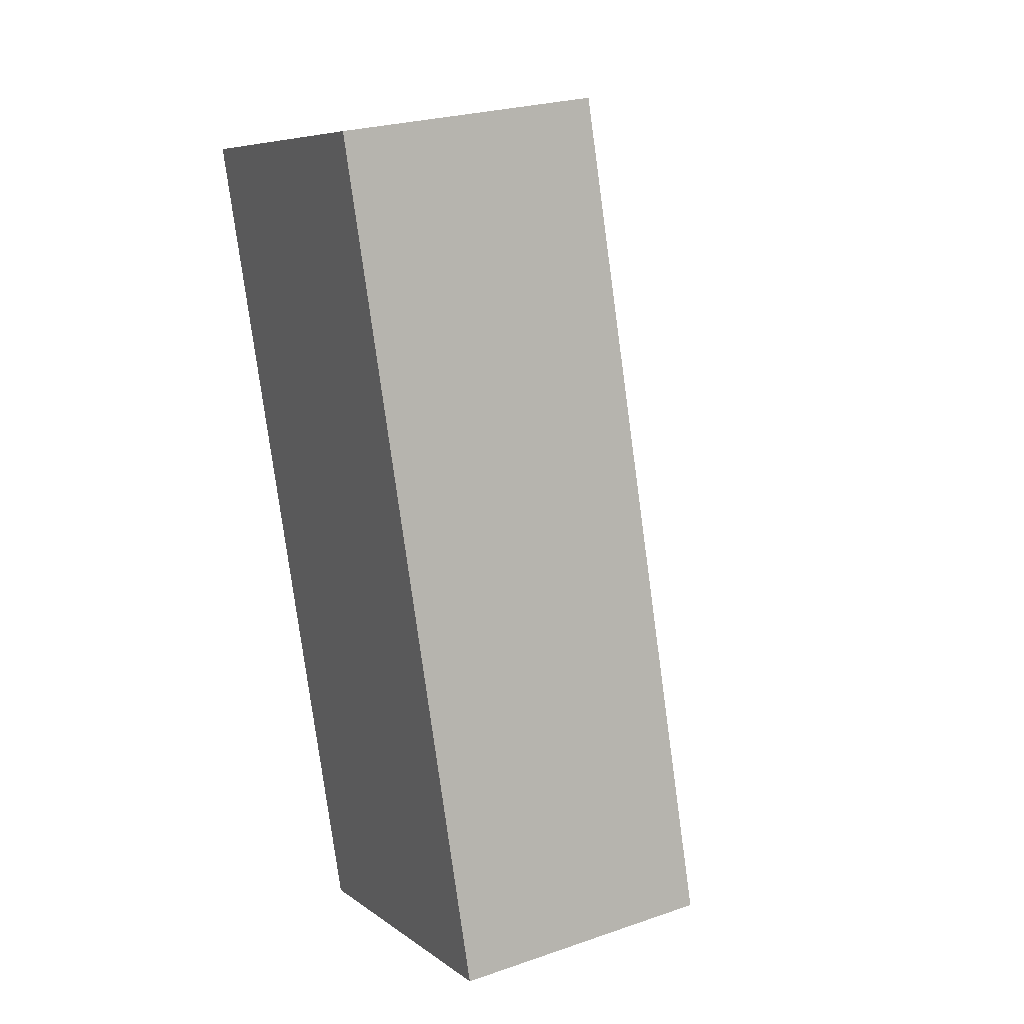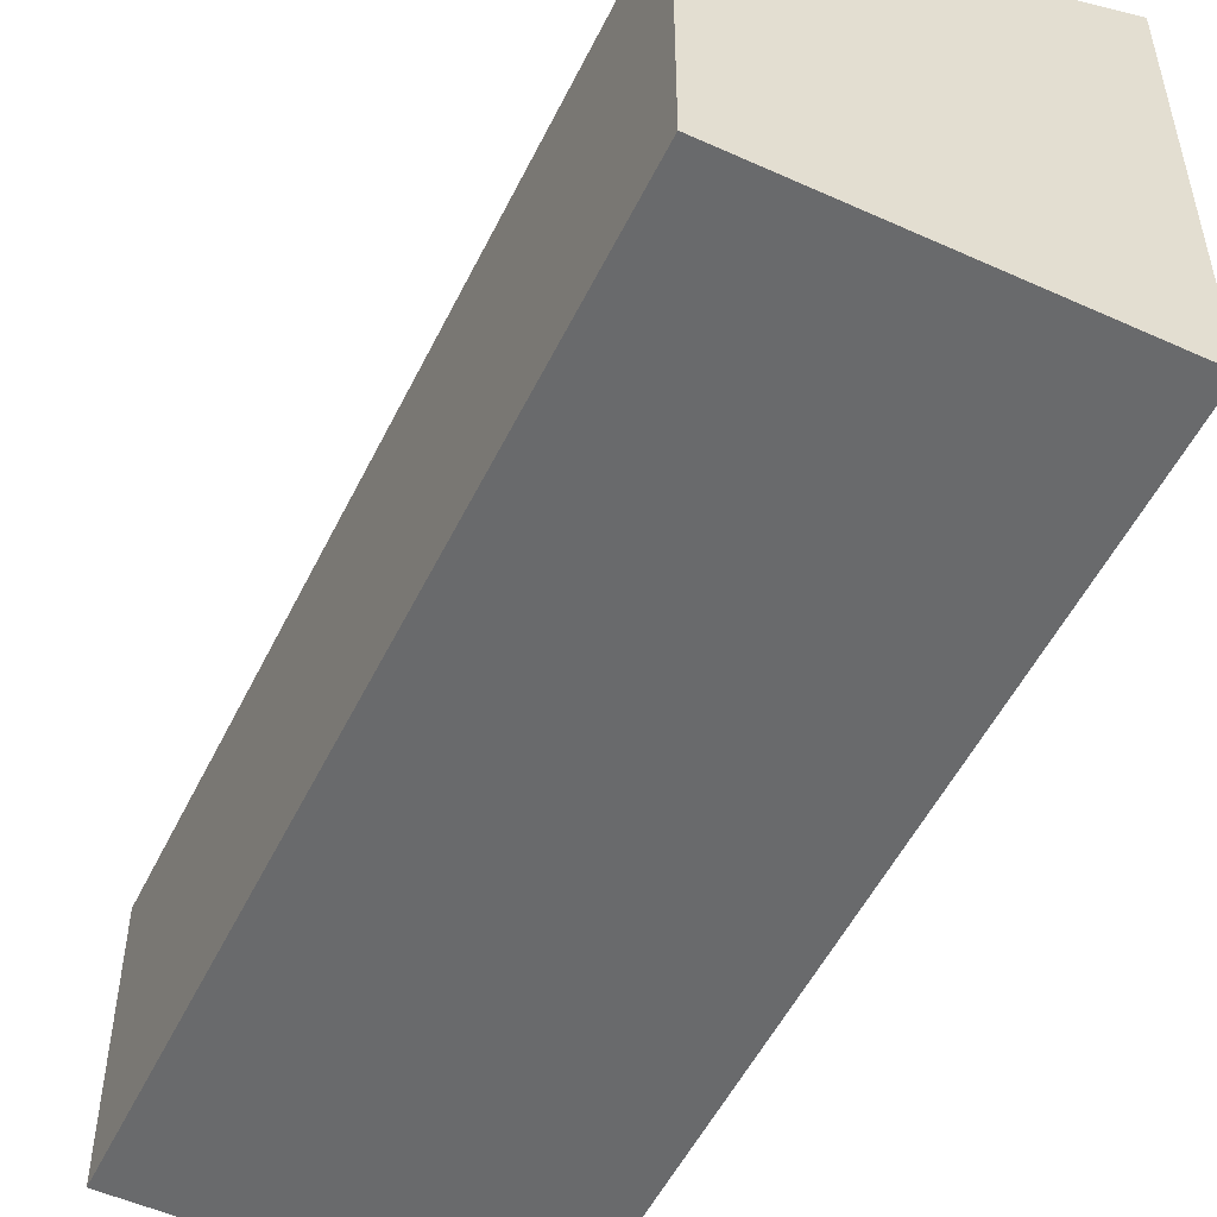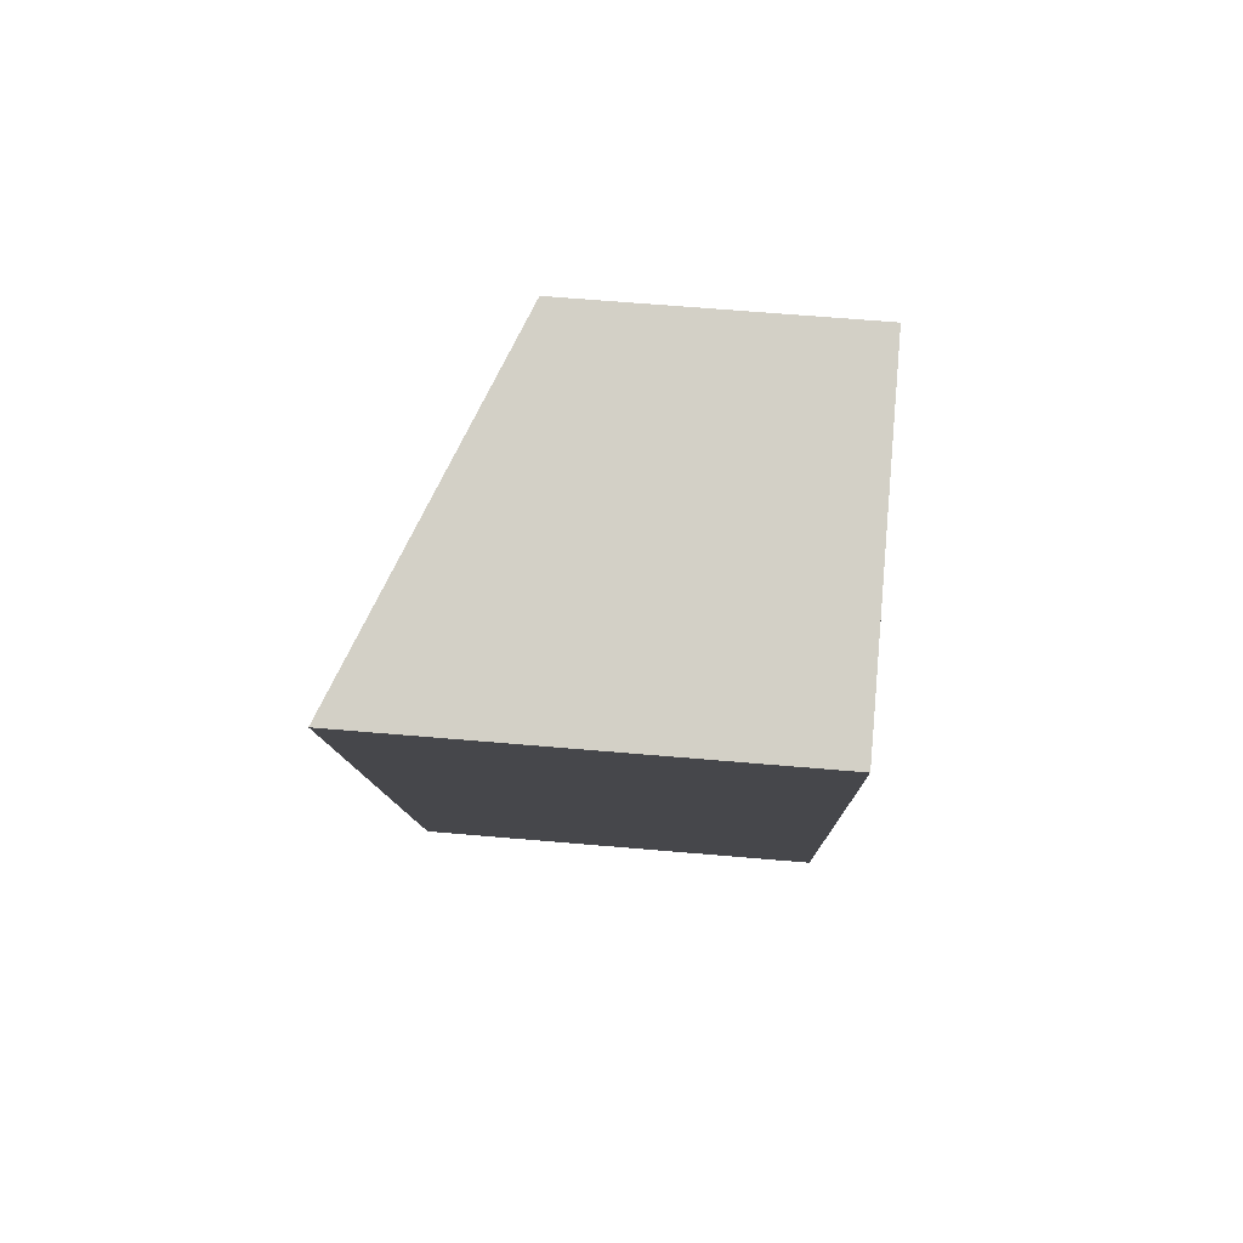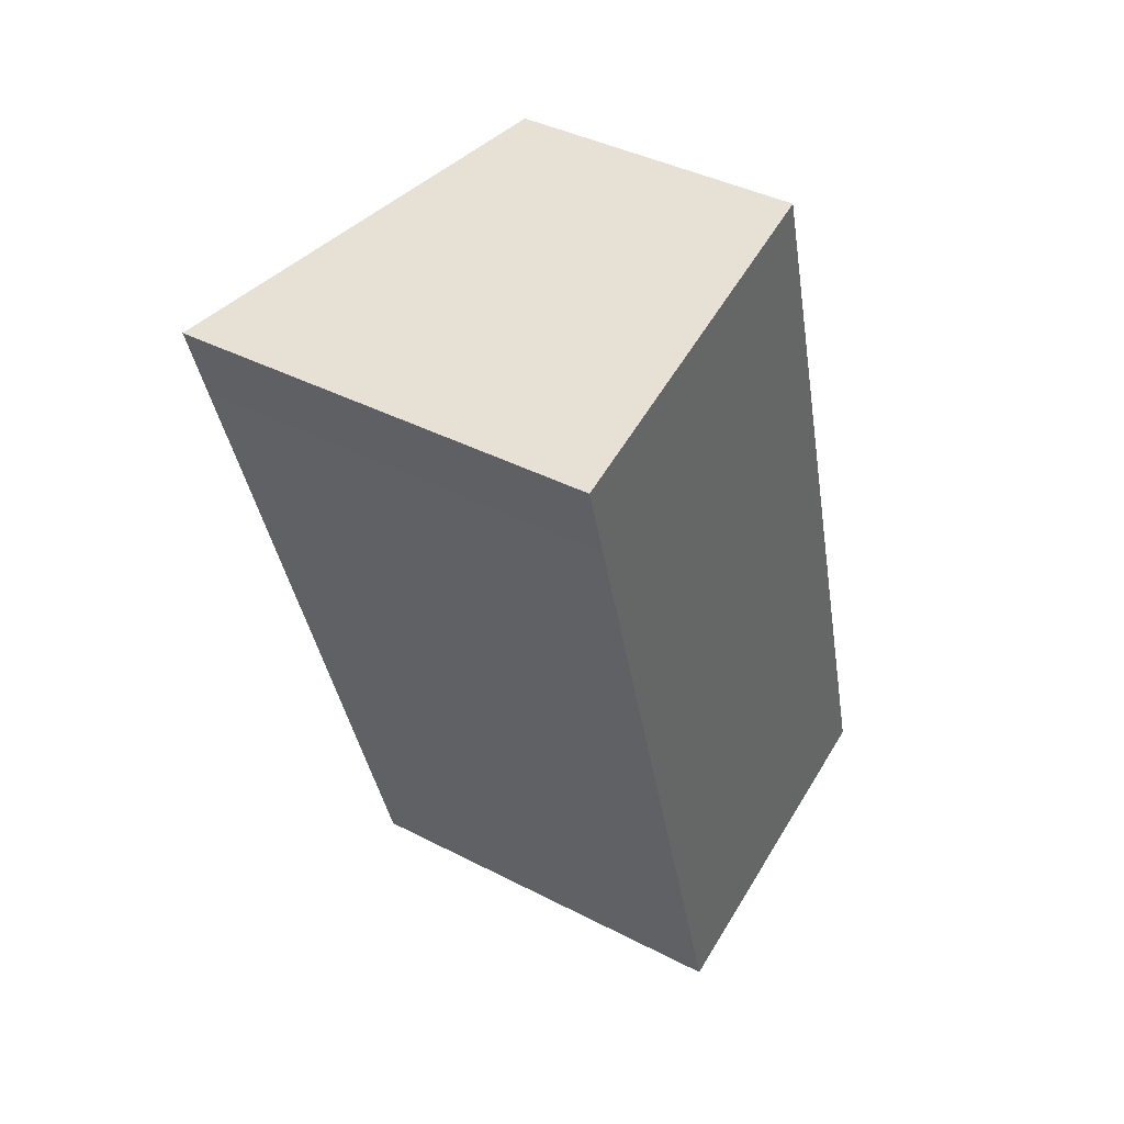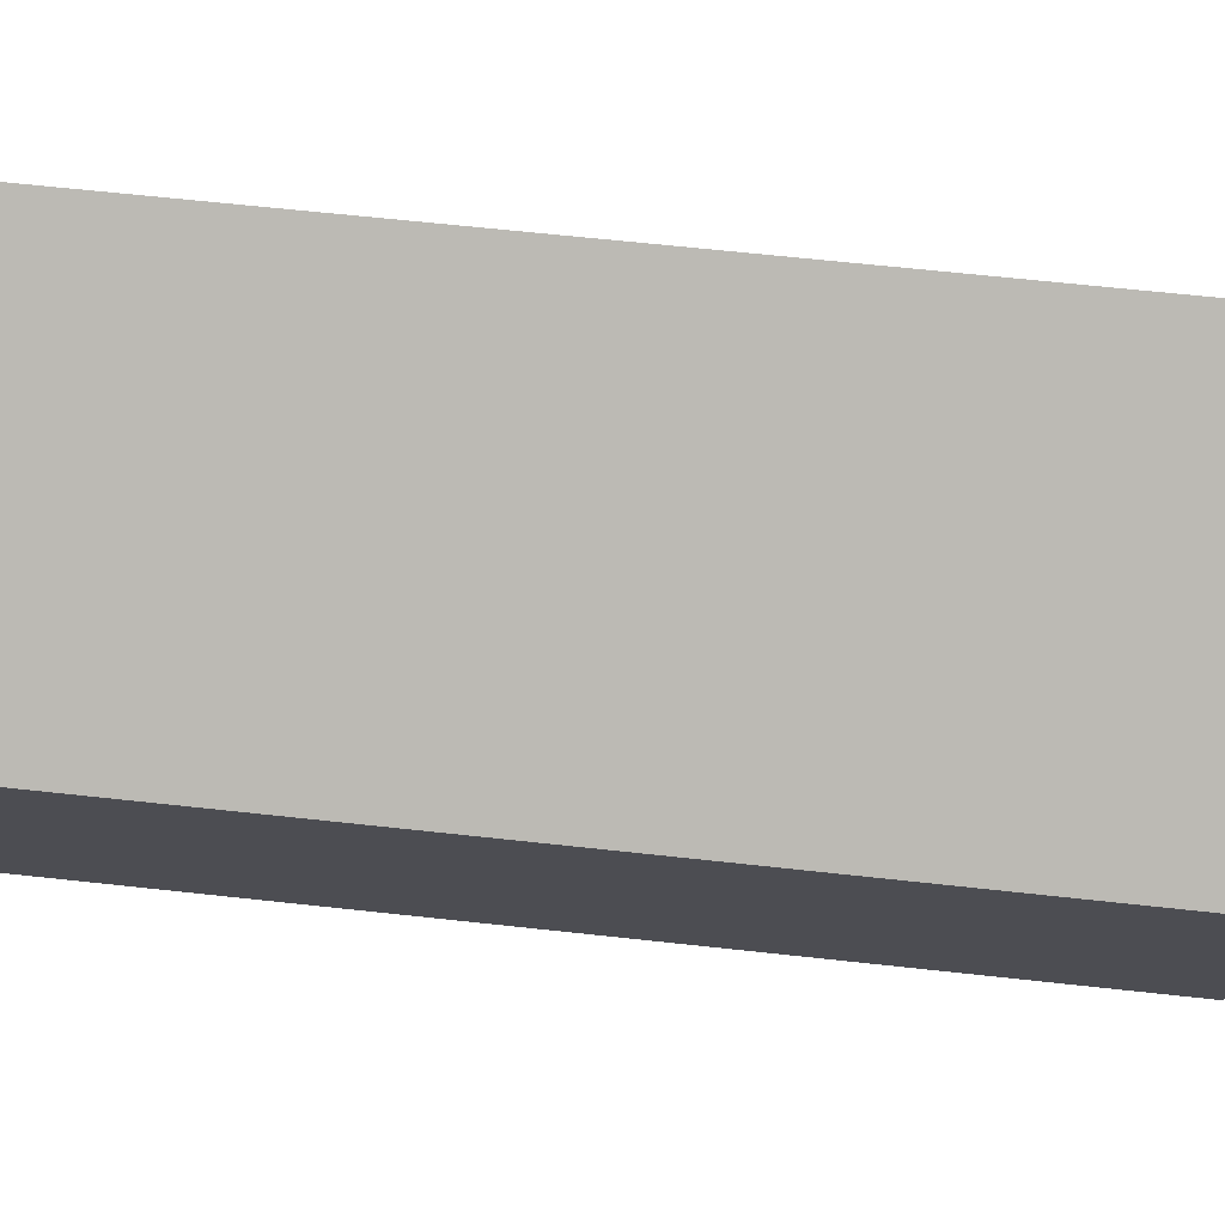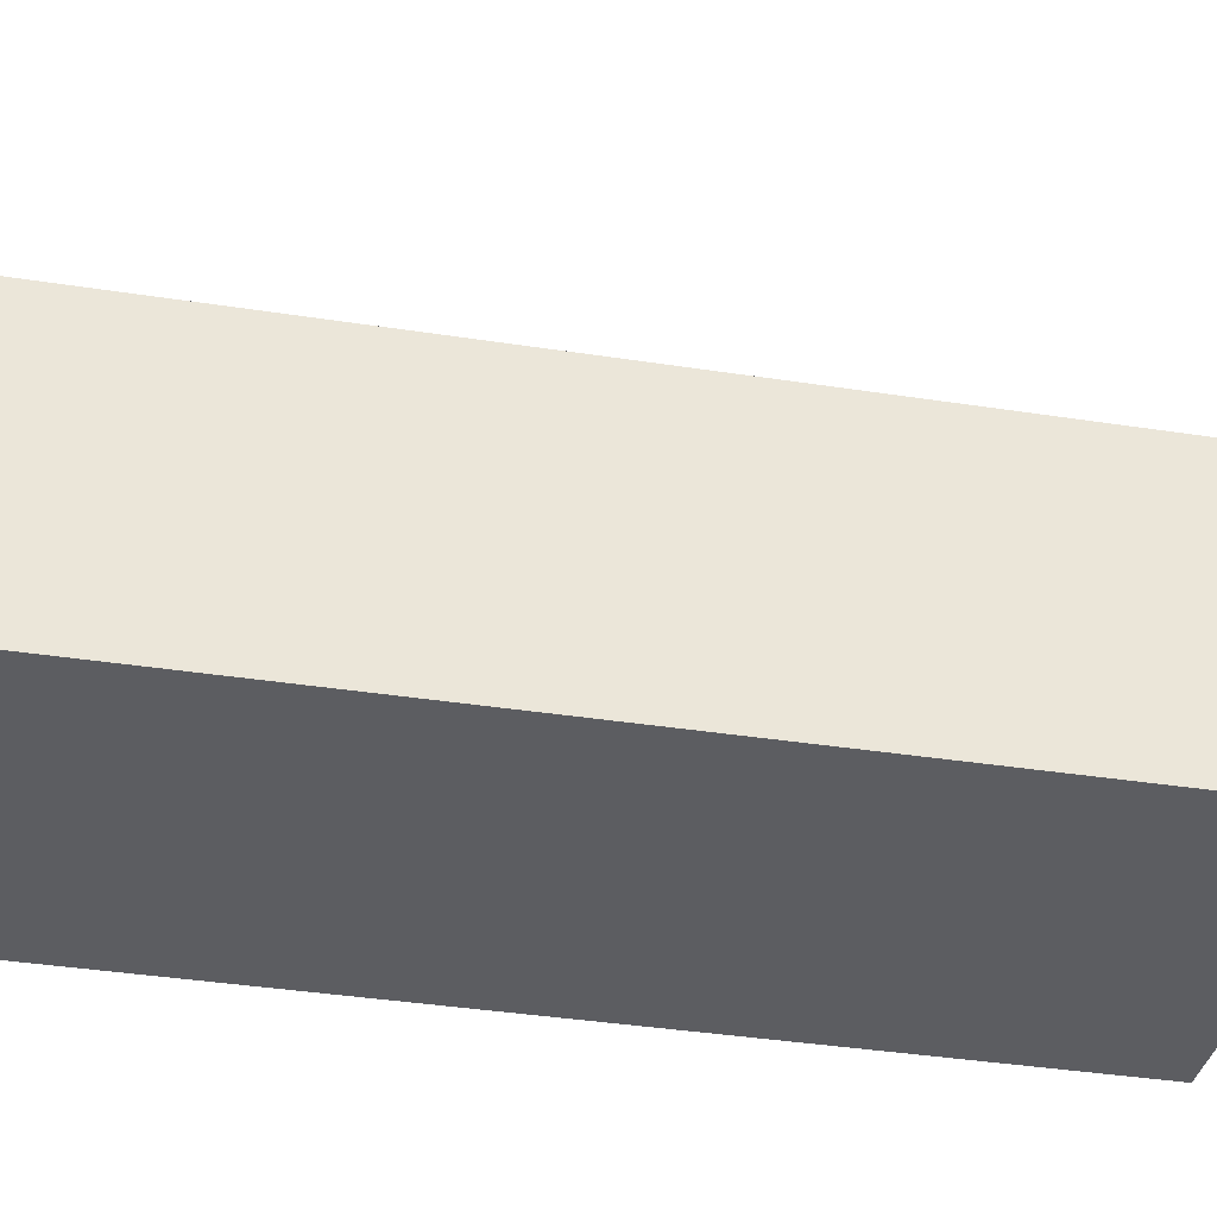
<metadata>
{"format":"obj","ext":"obj","renderer":"f3d","projection":"perspective","resolution":1024,"background":"white","views":[{"elev":25.3,"azim":61.2,"up":"+Z"},{"elev":-52.9,"azim":138.1,"up":"+Y"},{"elev":64.1,"azim":-85.0,"up":"+Z"},{"elev":40.5,"azim":-57.6,"up":"+Z"},{"elev":73.6,"azim":79.8,"up":"+Y"},{"elev":-36.3,"azim":62.2,"up":"+Y"}]}
</metadata>
<code>
v  2.839 4.869 -9.855
v  4.109 3.207 0.223
v  6.722 3.208 -8.748
v  0.263 4.857 -0.912
v  0 4.856 2.973e-16
v  3.847 3.208 1.121
v  2.839 6.034e-16 -9.855
v  6.722 5.357e-16 -8.748
v  0.263 5.584e-17 -0.912
v  0 0 0
v  3.847 -6.864e-17 1.121
v  4.109 -1.365e-17 0.223
g defaultobject
f 1 2 3
f 2 1 4
f 2 4 5
f 2 5 6
f 3 7 1
f 7 3 8
f 7 4 1
f 4 7 9
f 4 9 5
f 5 9 10
f 10 6 5
f 6 10 11
f 11 2 6
f 2 11 3
f 3 11 8
f 8 11 12
f 12 7 8
f 7 12 9
f 9 12 10
f 10 12 11

</code>
